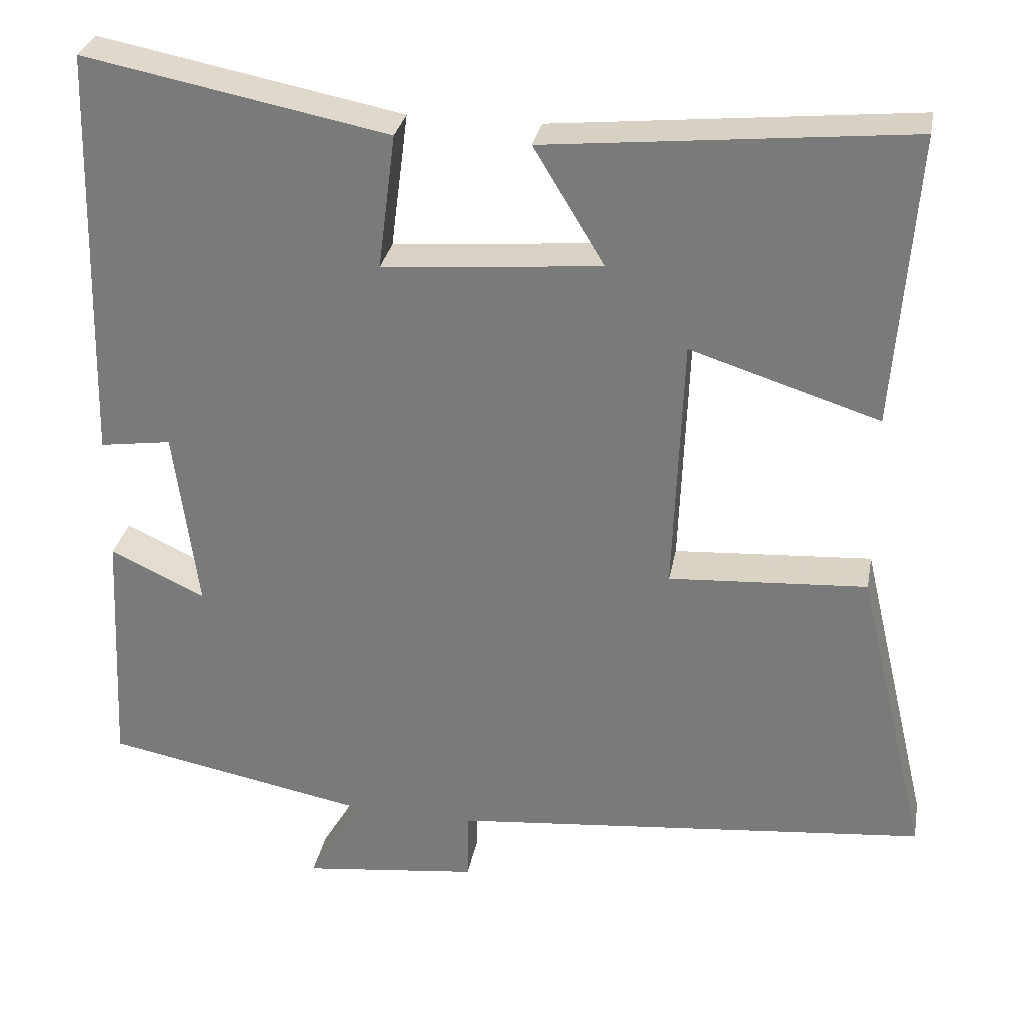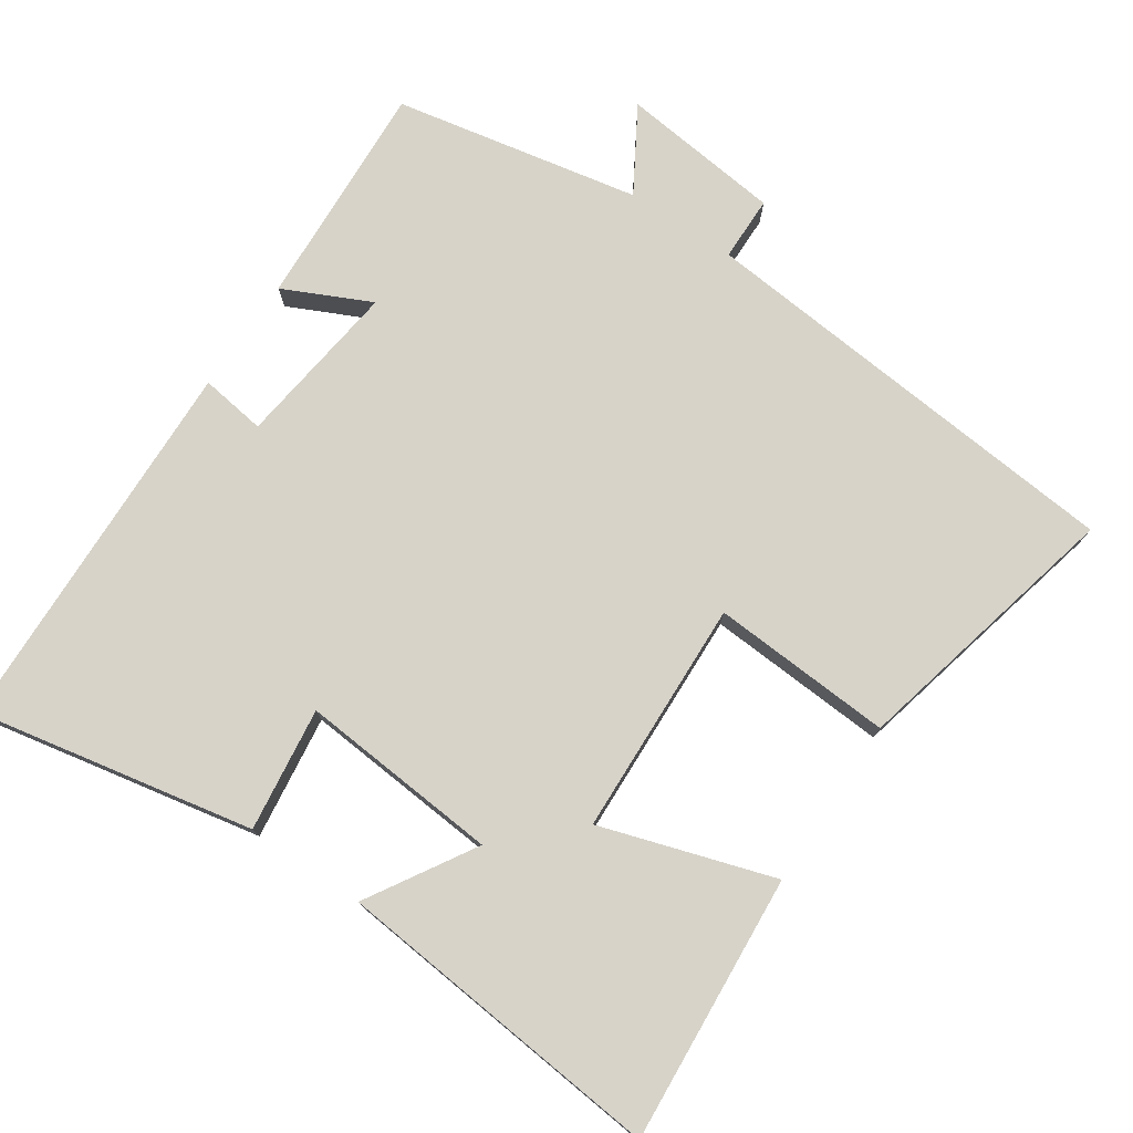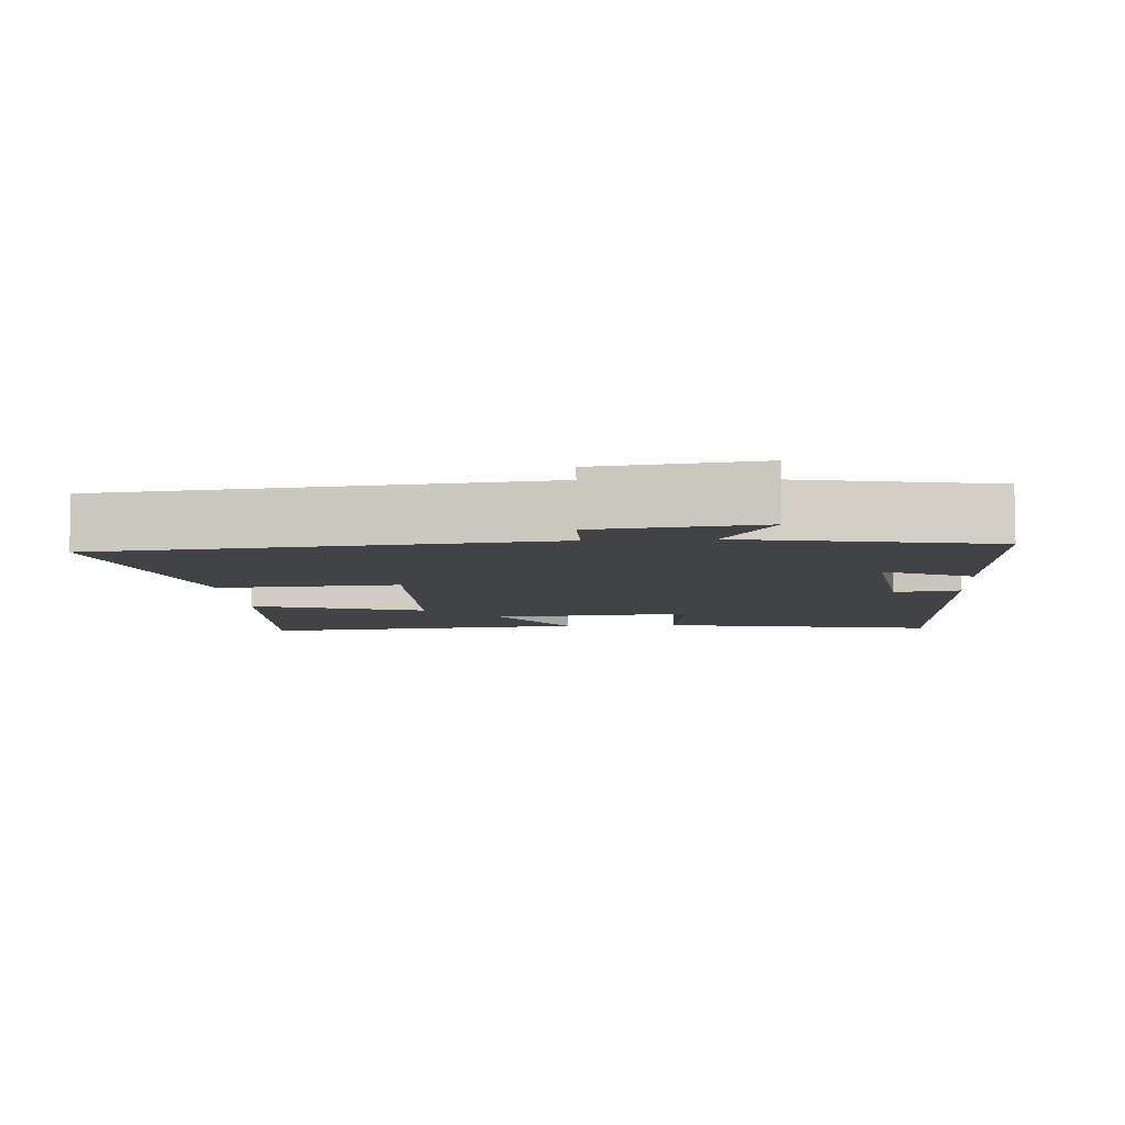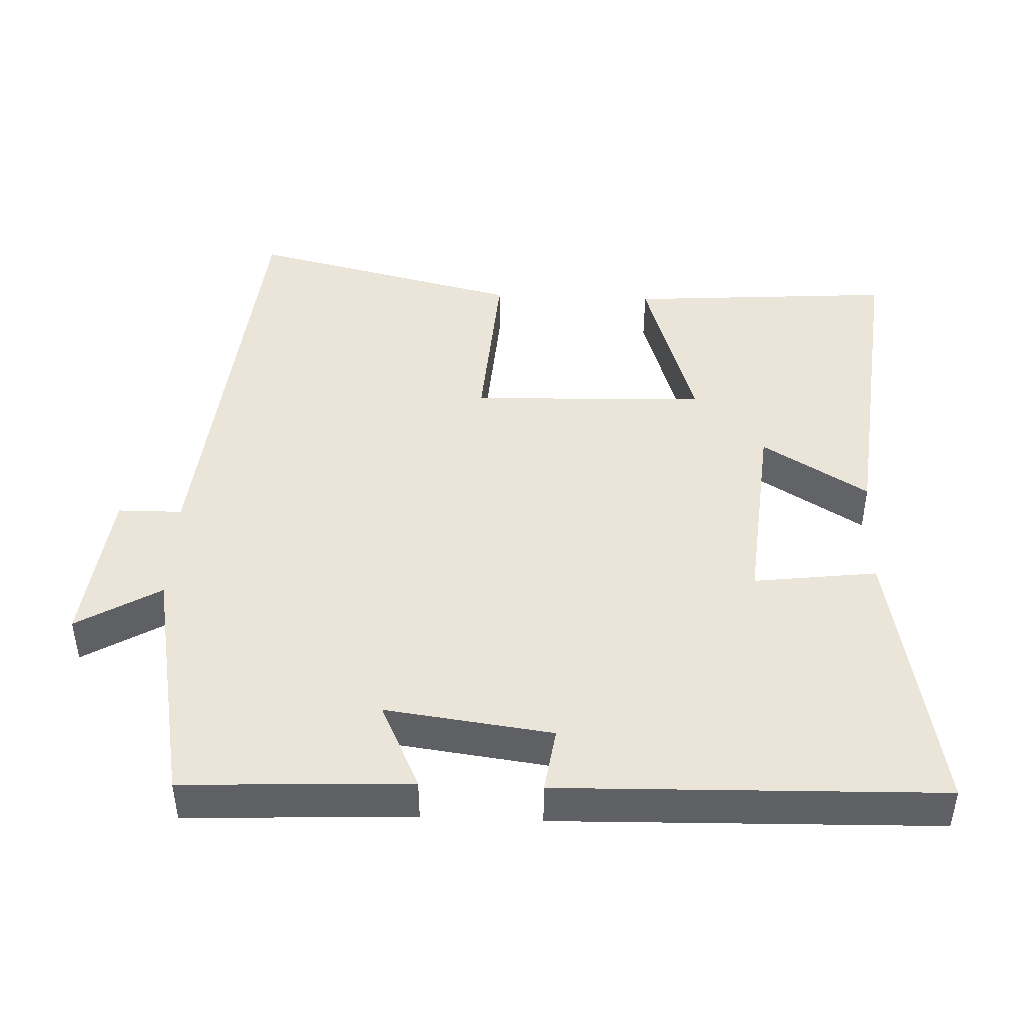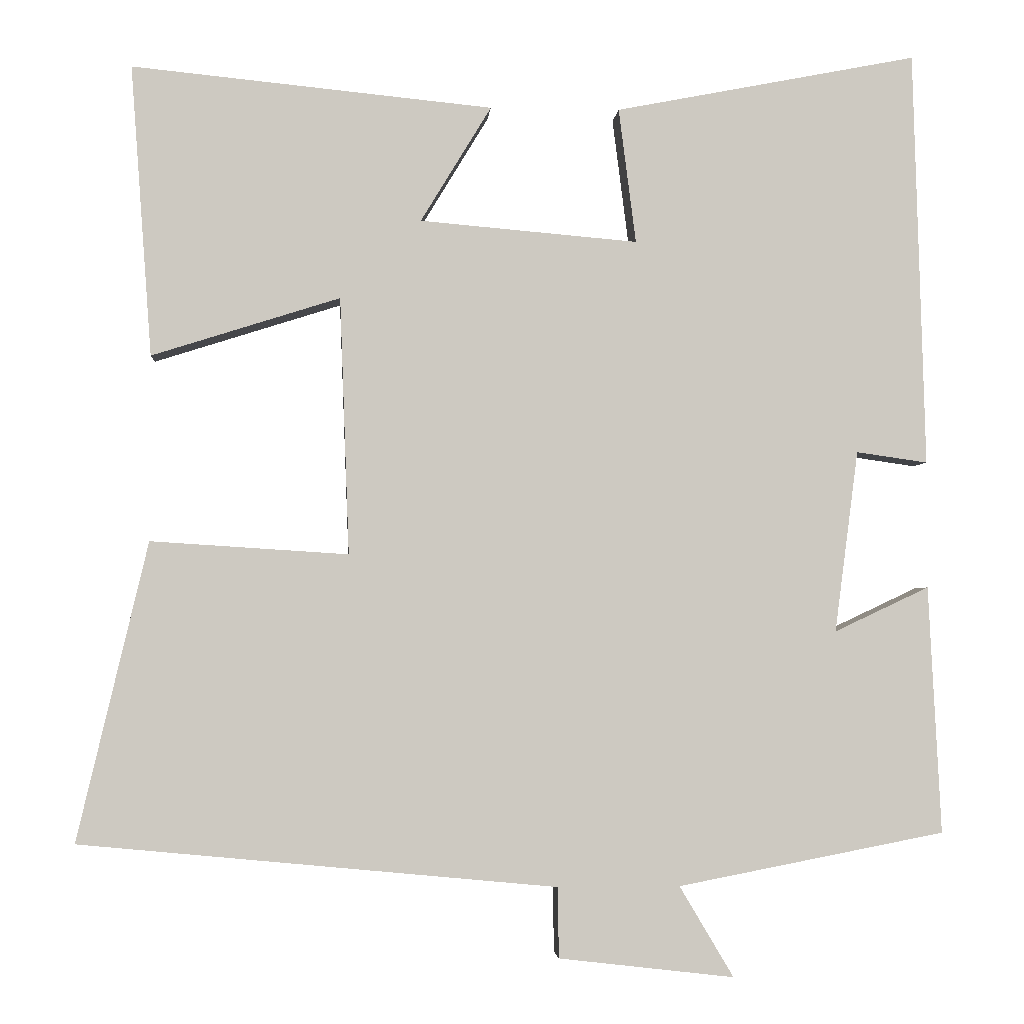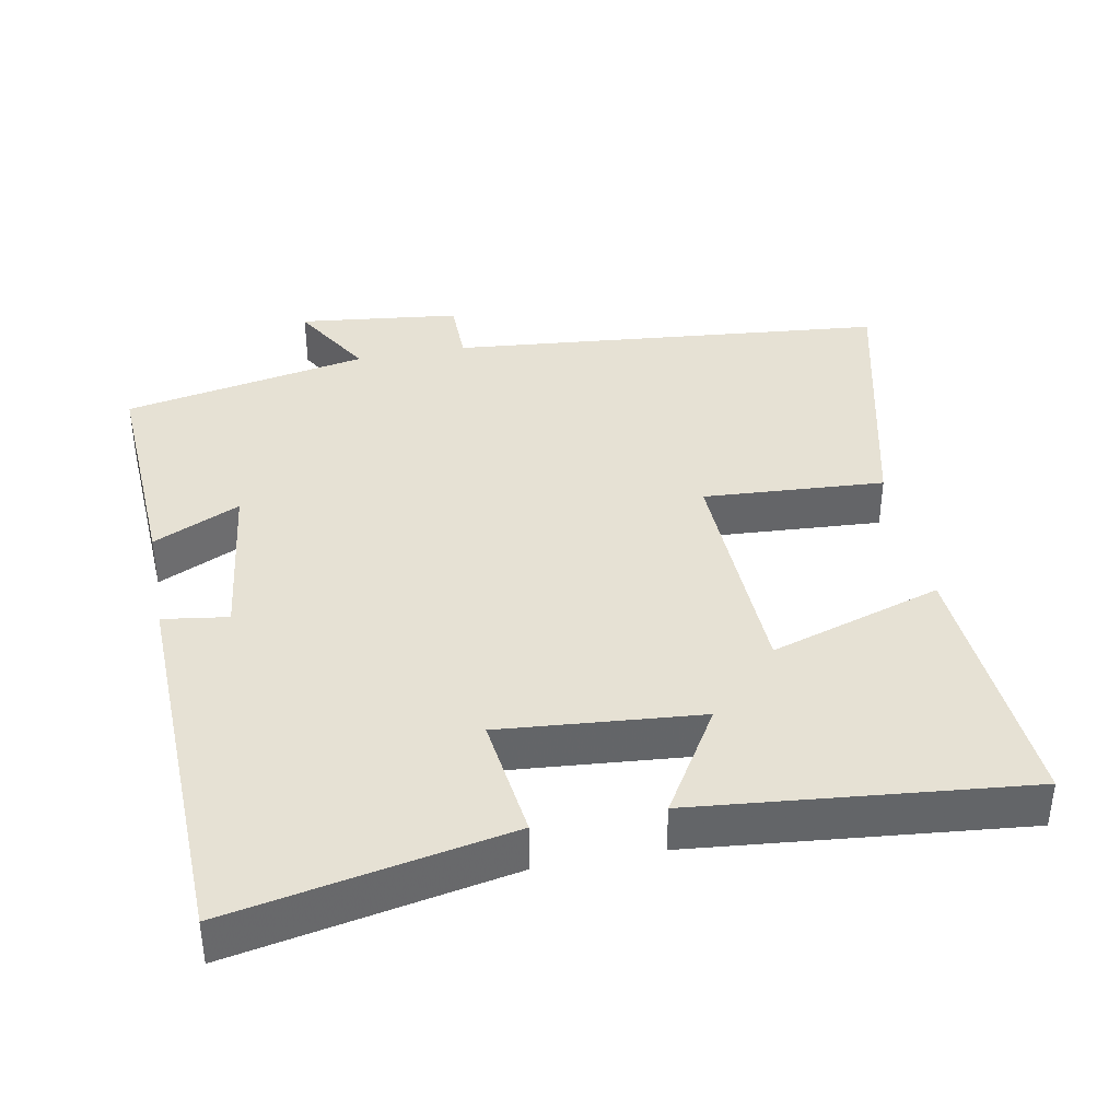
<metadata>
{"format":"obj","ext":"obj","renderer":"f3d","projection":"perspective","resolution":1024,"background":"white","views":[{"elev":30.0,"azim":10.5,"up":"+Z"},{"elev":76.2,"azim":33.9,"up":"+Y"},{"elev":-7.1,"azim":-175.8,"up":"+Y"},{"elev":44.7,"azim":-87.5,"up":"+Y"},{"elev":-2.9,"azim":175.8,"up":"+Z"},{"elev":39.0,"azim":-10.8,"up":"+Y"}]}
</metadata>
<code>
v -0.485 0.07 0.575
v -0.099 0.07 0.5
v -0.121 0.07 0.328
v 0.157 0.07 0.352
v 0.067 0.07 0.5
v 0.527 0.07 0.546
v 0.5 0.07 0.175
v 0.26 0.07 0.251
v 0.248 0.07 -0.077
v 0.5 0.07 -0.061
v 0.59 0.07 -0.442
v -0.019 0.07 -0.5
v -0.02 0.07 -0.59
v -0.244 0.07 -0.616
v -0.175 0.07 -0.5
v -0.516 0.07 -0.434
v -0.5 0.07 -0.118
v -0.379 0.07 -0.175
v -0.409 0.07 0.057
v -0.5 0.07 0.044
v -0.485 0 0.575
v -0.099 0 0.5
v -0.121 0 0.328
v 0.157 0 0.352
v 0.067 0 0.5
v 0.527 0 0.546
v 0.5 0 0.175
v 0.26 0 0.251
v 0.248 0 -0.077
v 0.5 0 -0.061
v 0.59 0 -0.442
v -0.019 0 -0.5
v -0.02 0 -0.59
v -0.244 0 -0.616
v -0.175 0 -0.5
v -0.516 0 -0.434
v -0.5 0 -0.118
v -0.379 0 -0.175
v -0.409 0 0.057
v -0.5 0 0.044
f 1 2 3
f 20 1 3
f 19 20 3
f 18 19 3 4
f 15 16 17 18
f 15 18 4
f 12 13 14 15
f 11 12 15
f 10 11 15
f 9 10 15
f 8 9 15 4
f 6 7 8
f 5 6 8
f 4 5 8
f 23 22 21
f 23 21 40
f 23 40 39
f 24 23 39 38
f 38 37 36 35
f 24 38 35
f 35 34 33 32
f 35 32 31
f 35 31 30
f 35 30 29
f 24 35 29 28
f 28 27 26
f 28 26 25
f 28 25 24
f 1 21 22 2
f 2 22 23 3
f 3 23 24 4
f 4 24 25 5
f 5 25 26 6
f 6 26 27 7
f 7 27 28 8
f 8 28 29 9
f 9 29 30 10
f 10 30 31 11
f 11 31 32 12
f 12 32 33 13
f 13 33 34 14
f 14 34 35 15
f 15 35 36 16
f 16 36 37 17
f 17 37 38 18
f 18 38 39 19
f 19 39 40 20
f 20 40 21 1

</code>
